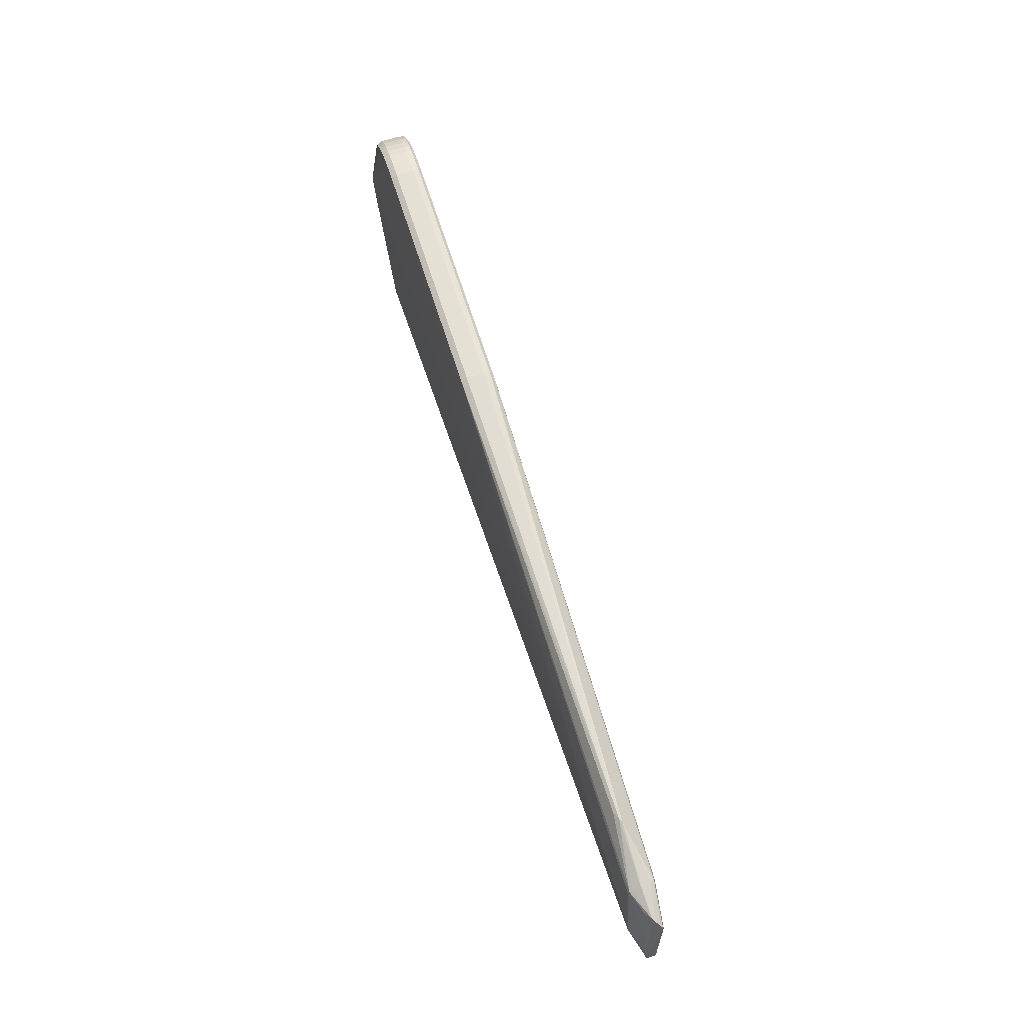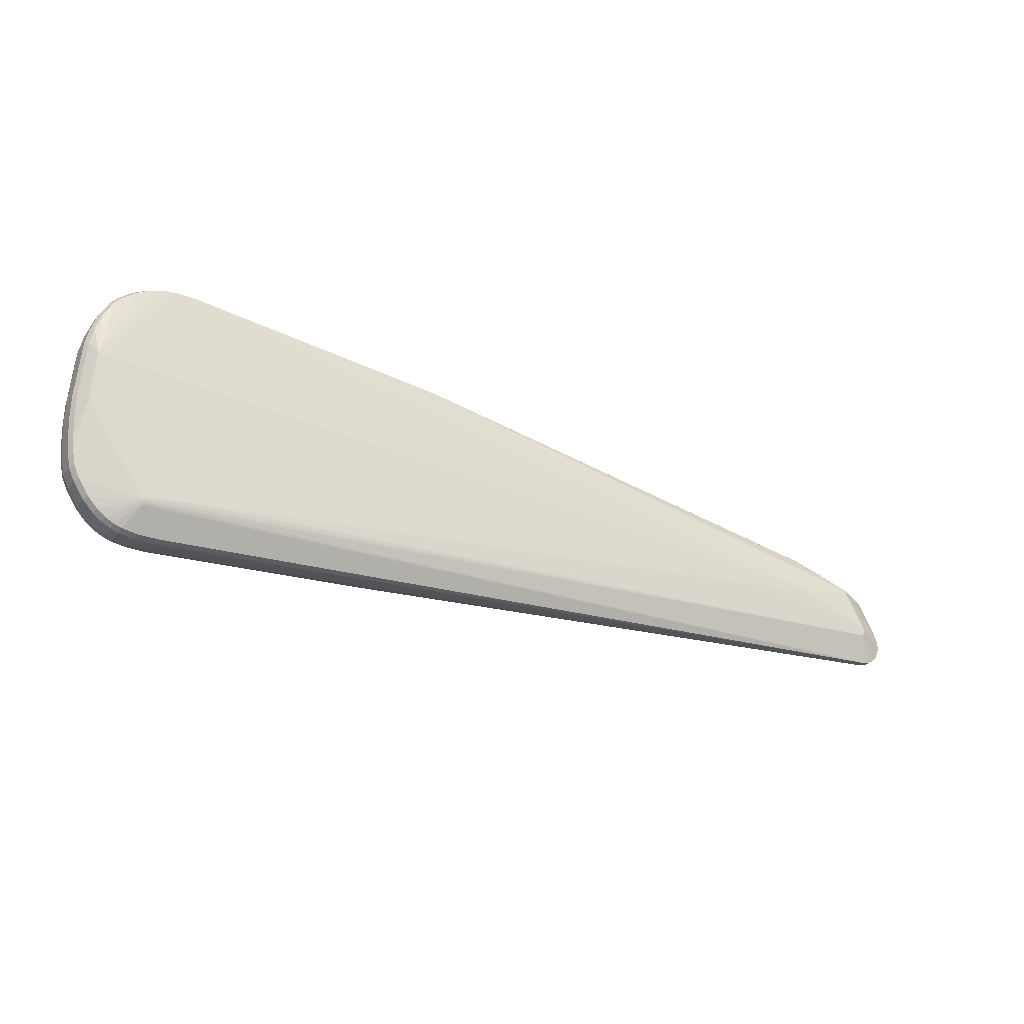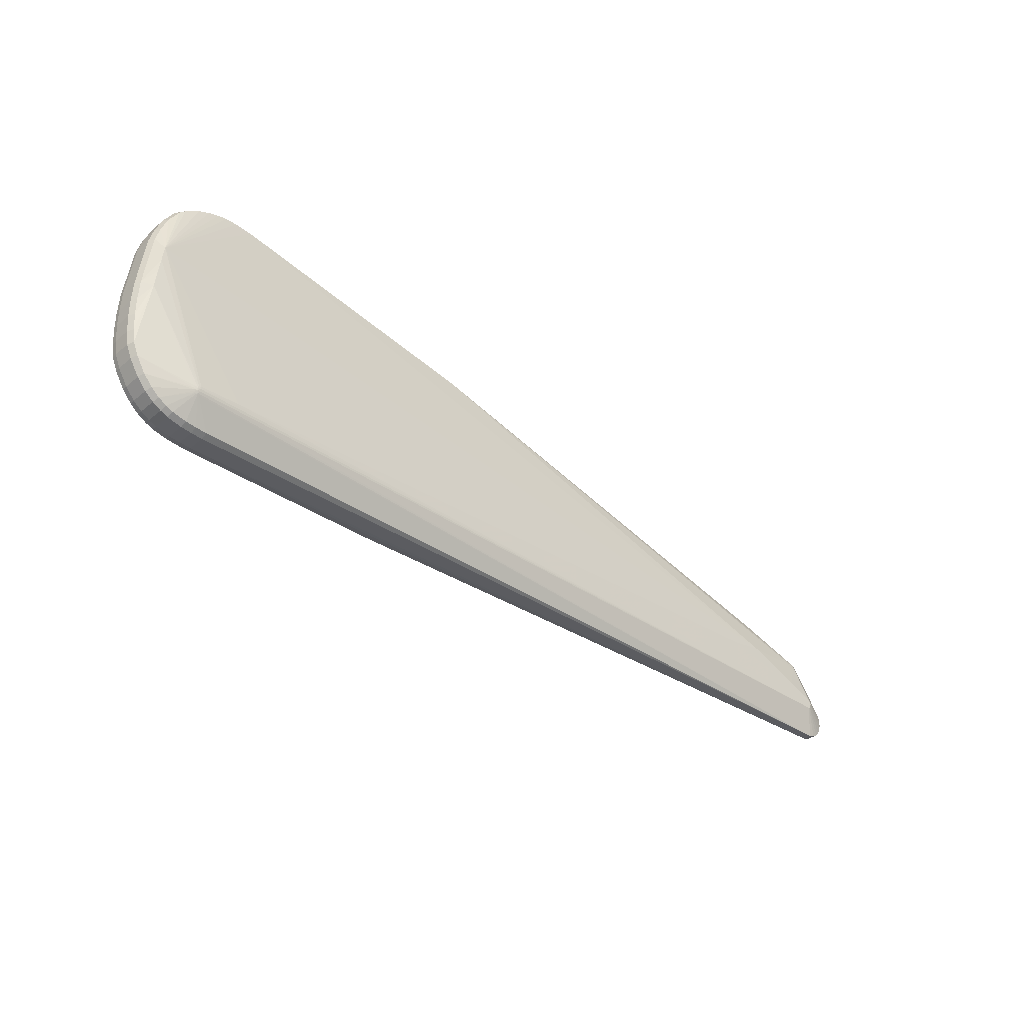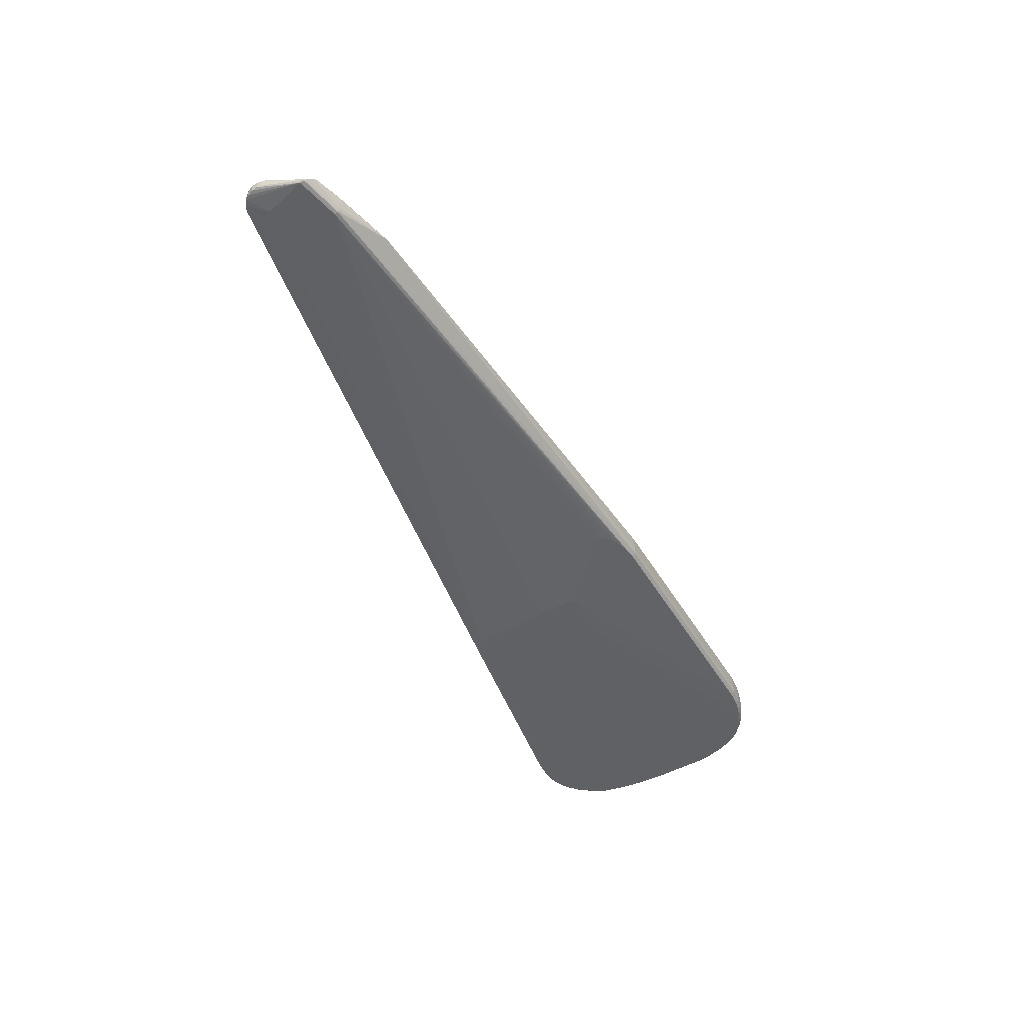
<metadata>
{"format":"obj","ext":"obj","renderer":"f3d","projection":"perspective","resolution":1024,"background":"white","views":[{"elev":58.1,"azim":73.0,"up":"+Y"},{"elev":-27.7,"azim":-29.9,"up":"+Y"},{"elev":-40.4,"azim":-42.9,"up":"+Y"},{"elev":-48.5,"azim":113.8,"up":"+Z"}]}
</metadata>
<code>
v -0.03193 0.1294 0.01187
v -0.3104 0.1575 0.01346
v -0.3284 0.1577 0.01346
v -0.3406 0.1565 0.01337
v -0.3504 0.154 0.01318
v -0.361 0.1499 0.01289
v -0.3724 0.1441 0.01249
v -0.3867 0.133 0.01172
v -0.3928 0.1264 0.01126
v -0.4025 0.1092 0.01007
v -0.4087 0.09135 0.008854
v -0.4122 0.07468 0.007715
v -0.416 0.01433 0.003603
v -0.4156 -0.008086 0.002078
v -0.4142 -0.02686 0.0008016
v -0.4118 -0.04512 -0.0004383
v -0.3167 -0.1143 -0.005041
v -0.3285 -0.1145 -0.005064
v -0.4087 -0.05915 -0.00139
v -0.4025 -0.07171 -0.002238
v -0.3917 -0.08731 -0.003288
v -0.3399 -0.1141 -0.005053
v -0.3814 -0.09762 -0.003978
v -0.3721 -0.1045 -0.004435
v -0.3629 -0.109 -0.004735
v -0.355 -0.1117 -0.004909
v -0.03148 0.133 0.005654
v -0.3165 -0.1171 -0.01169
v -0.3285 -0.1172 -0.01171
v -0.3402 -0.1168 -0.0117
v -0.3558 -0.1144 -0.01155
v -0.3642 -0.1116 -0.01136
v -0.3738 -0.1068 -0.01105
v -0.3835 -0.09961 -0.01057
v -0.3941 -0.08892 -0.009857
v -0.4053 -0.07289 -0.008779
v -0.4117 -0.05977 -0.007893
v -0.415 -0.04524 -0.006907
v -0.4174 -0.02675 -0.005652
v -0.4188 -0.007789 -0.004363
v -0.4192 0.01484 -0.002823
v -0.4153 0.07555 0.001313
v -0.4117 0.09264 0.002481
v -0.4054 0.1109 0.003732
v -0.3954 0.1287 0.004956
v -0.3889 0.1358 0.005446
v -0.3741 0.1473 0.006241
v -0.3623 0.1533 0.006664
v -0.3514 0.1575 0.006962
v -0.3411 0.1601 0.007153
v -0.3286 0.1613 0.007247
v -0.3102 0.1611 0.007254
v -0.03146 0.1343 -0.01363
v -0.104 -0.1017 -0.02978
v -0.3165 -0.1158 -0.03097
v -0.3285 -0.1159 -0.03099
v -0.3402 -0.1155 -0.03098
v -0.3558 -0.1131 -0.03083
v -0.3642 -0.1102 -0.03065
v -0.3738 -0.1055 -0.03034
v -0.3835 -0.09829 -0.02986
v -0.3941 -0.08761 -0.02914
v -0.4052 -0.07158 -0.02806
v -0.4117 -0.05846 -0.02718
v -0.4149 -0.04392 -0.02619
v -0.4174 -0.02544 -0.02494
v -0.4188 -0.006476 -0.02365
v -0.4191 0.01615 -0.02211
v -0.4153 0.07686 -0.01797
v -0.4117 0.09395 -0.0168
v -0.4054 0.1122 -0.01555
v -0.3954 0.13 -0.01433
v -0.3888 0.1371 -0.01384
v -0.3741 0.1486 -0.01304
v -0.3623 0.1546 -0.01262
v -0.3514 0.1588 -0.01232
v -0.3411 0.1614 -0.01213
v -0.3285 0.1626 -0.01204
v -0.3101 0.1624 -0.01203
v -0.03159 0.1338 -0.02012
v -0.02032 0.1316 -0.02026
v -0.09348 -0.09961 -0.03608
v -0.104 -0.1004 -0.03614
v -0.3165 -0.1144 -0.03733
v -0.3285 -0.1145 -0.03736
v -0.3401 -0.1142 -0.03735
v -0.3555 -0.1117 -0.0372
v -0.3638 -0.1089 -0.03702
v -0.3733 -0.1042 -0.03671
v -0.3829 -0.09714 -0.03624
v -0.3934 -0.08657 -0.03553
v -0.4044 -0.07066 -0.03446
v -0.4108 -0.05771 -0.03358
v -0.414 -0.04332 -0.03261
v -0.4165 -0.0249 -0.03136
v -0.4178 -0.005998 -0.03007
v -0.4182 0.01657 -0.02854
v -0.4144 0.07717 -0.02441
v -0.4108 0.09414 -0.02325
v -0.4045 0.1123 -0.02201
v -0.3946 0.1299 -0.02079
v -0.3882 0.1369 -0.02031
v -0.3736 0.1482 -0.01953
v -0.3619 0.1542 -0.01911
v -0.3511 0.1583 -0.01881
v -0.341 0.1609 -0.01862
v -0.3285 0.1621 -0.01853
v -0.3102 0.1619 -0.01852
v -0.03212 0.1301 -0.0236
v -0.0212 0.1279 -0.02374
v -0.01279 0.1257 -0.02388
v -0.005008 0.1223 -0.0241
v 0.001795 0.1186 -0.02435
v 0.009079 0.112 -0.02479
v 0.01142 0.1073 -0.0251
v 0.01274 0.1035 -0.02536
v 0.01312 0.0999 -0.02561
v -0.0722 -0.08382 -0.03821
v -0.07499 -0.08714 -0.03844
v -0.07903 -0.08973 -0.03862
v -0.08583 -0.09279 -0.03883
v -0.09423 -0.09549 -0.03903
v -0.1042 -0.09619 -0.03909
v -0.3168 -0.1102 -0.04028
v -0.3397 -0.11 -0.04029
v -0.3546 -0.1077 -0.04015
v -0.3622 -0.1051 -0.03998
v -0.3712 -0.1006 -0.03969
v -0.3803 -0.09393 -0.03924
v -0.3903 -0.08382 -0.03857
v -0.401 -0.06844 -0.03753
v -0.4071 -0.05617 -0.0367
v -0.4101 -0.04242 -0.03577
v -0.4125 -0.02428 -0.03454
v -0.4139 -0.005605 -0.03327
v -0.4142 0.01669 -0.03175
v -0.4104 0.07686 -0.02765
v -0.407 0.0933 -0.02653
v -0.4009 0.1109 -0.02533
v -0.3913 0.1278 -0.02416
v -0.3855 0.1342 -0.02372
v -0.3714 0.1451 -0.02296
v -0.3603 0.1508 -0.02257
v -0.3499 0.1548 -0.02228
v -0.3403 0.1572 -0.0221
v -0.3283 0.1584 -0.02201
v -0.3106 0.1582 -0.02201
v -0.3427 -0.08217 0.01355
v -0.3456 -0.08671 0.01212
v -0.3434 -0.08558 0.013
v -0.3413 -0.08482 0.01337
v -0.3444 -0.08878 0.01167
v -0.3425 -0.08885 0.01198
v -0.3398 -0.09002 0.01159
v -0.3404 -0.0877 0.01262
v -0.3462 -0.08431 0.0126
v -0.3434 -0.08448 0.01323
v -0.347 -0.08622 0.01184
v -0.3446 -0.0879 0.01204
v -0.3425 -0.08741 0.01264
v -0.3444 -0.09047 0.01076
v -0.3436 -0.09086 0.01073
v -0.3426 -0.09116 0.01071
v -0.3412 -0.09141 0.0107
v -0.3411 -0.09008 0.01158
v -0.3393 -0.09142 0.0107
v -0.3396 -0.0878 0.01261
v -0.3404 -0.08518 0.01335
v -0.3399 -0.08248 0.01369
v -0.2989 -0.07986 0.01375
v 0.5318 0.03178 -0.008332
v 0.533 0.03217 -0.003701
v 0.5333 0.02745 0.004329
v 0.5333 0.02546 0.007376
v 0.5325 0.0219 0.008713
v 0.5285 0.02864 -0.01859
v 0.5334 0.03232 -0.004881
v 0.5338 0.02489 0.007423
v 0.5273 0.02448 -0.02065
v 0.5287 0.02787 -0.01927
v 0.5303 0.02989 -0.01509
v 0.5535 -0.0367 -0.01348
v 0.5602 0.02039 -0.003629
v 0.5635 0.02093 -0.005555
v 0.5661 0.01947 -0.007666
v 0.5711 0.0145 -0.01235
v 0.5726 0.01137 -0.0142
v 0.5514 0.01838 0.001556
v 0.5548 0.01945 -0.0003994
v 0.5663 0.0187 -0.008769
v 0.5721 0.0123 -0.01435
v 0.5719 0.007695 -0.01556
v 0.4687 0.05344 -0.002542
v 0.4597 0.05232 0.0008294
v 0.4721 0.05315 -0.004583
v -0.06608 0.0001133 -0.03352
v -0.06679 -0.002615 -0.03371
v -0.06888 -0.003785 -0.03379
v -0.06504 0.04077 -0.03075
v -0.06396 0.03913 -0.03086
v -0.06467 0.0364 -0.03105
v -0.06749 0.0413 -0.03072
v -0.06643 0.0413 -0.03072
v -0.1232 0.04033 -0.03085
v -0.1225 0.04306 -0.03066
v -0.1206 0.04418 -0.03059
v -0.1196 0.04417 -0.03058
v -0.1254 0.001611 -0.03349
v -0.1199 0.0005613 -0.03355
v -0.1243 -3.008e-05 -0.0336
v -0.1217 0.005453 -0.03322
v -0.122 -0.0006078 -0.03364
v -0.1231 -0.0004865 -0.03363
v -0.4056 0.04257 0.01671
v -0.4064 0.02674 0.01531
v -0.4046 0.0595 0.01786
v -0.4046 0.0589 0.01782
v 0.4193 7.508e-05 0.01474
v -0.407 0.007537 0.01369
v 0.5746 -0.02049 0.002712
v 0.5774 -0.02428 0.002457
v 0.5794 -0.02856 0.002168
v 0.5806 -0.03323 0.001851
v 0.5808 -0.03819 0.001514
v 0.5796 -0.0446 0.001076
v 0.5768 -0.05027 0.0006875
v 0.5727 -0.05497 0.000363
v 0.5675 -0.05848 0.0001178
v 0.5615 -0.0606 -3.286e-05
v 0.555 -0.06109 -7.357e-05
v 0.5806 -0.03261 -0.007258
v 0.5808 -0.03757 -0.007595
v 0.5796 -0.04398 -0.008033
v 0.5768 -0.04965 -0.008422
v 0.5727 -0.05435 -0.008746
v 0.5675 -0.05786 -0.008992
v 0.5616 -0.05998 -0.009143
v 0.555 -0.06047 -0.009184
v 0.5486 -0.03132 0.01198
v 0.5503 -0.03057 0.01203
v 0.5512 -0.02978 0.01208
v 0.5529 -0.02585 0.01235
v 0.5502 -0.02056 0.01271
v 0.5485 -0.01978 0.01276
v 0.5529 -0.02497 0.01241
v 0.5516 -0.02173 0.01263
v 0.5186 -0.009803 0.01341
v 0.4858 0.000412 0.01407
v 0.4564 0.009447 0.01465
v 0.4552 0.009635 0.01466
v -0.2976 -0.07762 0.01407
f 53 52 27
f 53 27 195
f 68 67 41
f 69 68 41
f 98 68 69
f 55 54 238
f 195 27 193
f 232 233 192
f 192 233 234
f 80 53 195
f 237 238 82
f 41 12 42
f 42 12 43
f 42 69 41
f 43 69 42
f 11 12 216
f 43 12 11
f 14 219 13
f 41 14 13
f 13 12 41
f 40 14 41
f 41 67 40
f 63 36 64
f 35 36 63
f 157 219 156
f 33 32 24
f 97 68 98
f 59 87 58
f 59 33 60
f 59 32 33
f 22 30 29
f 31 59 58
f 32 59 31
f 1 193 27
f 1 52 2
f 27 52 1
f 145 107 146
f 78 52 79
f 52 53 79
f 125 86 126
f 126 86 87
f 235 192 234
f 179 192 182
f 182 236 237
f 182 235 236
f 192 235 182
f 51 52 78
f 2 52 51
f 13 214 217
f 216 12 217
f 12 13 217
f 148 219 157
f 148 214 219
f 148 217 214
f 148 169 216
f 216 217 148
f 215 13 219
f 219 214 215
f 215 214 13
f 15 219 14
f 15 16 219
f 219 16 19
f 19 156 219
f 22 29 18
f 157 156 150
f 26 30 22
f 26 31 30
f 21 35 34
f 33 24 34
f 62 35 63
f 62 34 35
f 136 98 137
f 136 97 98
f 17 29 28
f 17 18 29
f 85 86 125
f 125 124 85
f 85 124 84
f 56 84 55
f 56 85 84
f 216 218 250
f 250 218 249
f 2 216 250
f 250 1 2
f 249 1 250
f 193 1 194
f 194 174 193
f 1 174 194
f 175 1 249
f 175 174 1
f 195 193 172
f 108 107 78
f 78 79 108
f 53 80 108
f 108 79 53
f 128 129 210
f 145 146 206
f 91 131 130
f 130 210 129
f 131 210 130
f 92 131 91
f 92 62 63
f 91 62 92
f 70 69 43
f 43 71 70
f 98 69 70
f 138 139 205
f 100 71 101
f 101 139 100
f 191 192 179
f 179 182 122
f 122 182 237
f 237 82 122
f 10 11 216
f 216 9 10
f 43 11 10
f 101 71 72
f 2 51 3
f 3 216 2
f 3 51 50
f 205 141 142
f 142 206 205
f 143 206 142
f 77 51 78
f 50 51 77
f 77 49 50
f 38 16 39
f 16 15 39
f 14 40 39
f 39 15 14
f 20 19 36
f 36 35 20
f 20 35 21
f 156 19 20
f 37 16 38
f 37 19 16
f 36 19 37
f 37 64 36
f 38 65 37
f 37 65 64
f 157 150 151
f 151 148 157
f 169 148 151
f 151 168 169
f 21 34 23
f 23 34 24
f 34 62 61
f 60 33 61
f 33 34 61
f 90 130 129
f 91 130 90
f 90 129 128
f 128 89 90
f 90 62 91
f 90 61 62
f 90 89 60
f 60 61 90
f 87 59 88
f 88 126 87
f 88 59 60
f 60 89 88
f 88 89 128
f 133 95 134
f 134 95 135
f 135 95 96
f 96 136 135
f 97 136 96
f 96 95 67
f 67 68 96
f 68 97 96
f 67 95 66
f 66 95 65
f 66 40 67
f 66 39 40
f 94 95 133
f 65 95 94
f 86 85 57
f 85 56 57
f 57 56 29
f 57 29 30
f 57 31 58
f 30 31 57
f 58 87 57
f 87 86 57
f 251 218 216
f 216 169 251
f 169 168 251
f 168 170 251
f 193 174 173
f 173 172 193
f 236 235 227
f 211 205 209
f 205 211 208
f 135 136 208
f 208 211 209
f 208 134 135
f 133 134 208
f 132 133 208
f 208 131 132
f 208 210 131
f 128 210 127
f 127 88 128
f 126 88 127
f 125 126 213
f 126 127 213
f 213 127 210
f 145 206 144
f 144 206 143
f 147 146 107
f 107 108 147
f 132 131 93
f 131 92 93
f 93 133 132
f 93 94 133
f 63 64 93
f 93 92 63
f 64 65 93
f 65 94 93
f 99 70 71
f 71 100 99
f 98 70 99
f 137 98 99
f 99 138 137
f 139 138 99
f 99 100 139
f 174 175 178
f 178 189 174
f 121 120 179
f 179 122 121
f 123 122 82
f 84 124 123
f 44 71 43
f 43 10 44
f 4 5 216
f 216 3 4
f 4 3 50
f 4 49 5
f 50 49 4
f 205 139 140
f 140 141 205
f 140 139 101
f 78 107 106
f 106 77 78
f 106 107 145
f 25 24 32
f 32 31 25
f 31 26 25
f 21 23 159
f 159 23 24
f 249 218 248
f 218 247 248
f 248 175 249
f 248 247 175
f 172 173 184
f 184 173 174
f 226 235 234
f 226 227 235
f 237 236 229
f 229 238 237
f 205 208 204
f 137 138 204
f 204 138 205
f 204 136 137
f 204 208 136
f 125 213 212
f 212 213 210
f 212 208 209
f 210 208 212
f 207 206 146
f 146 147 207
f 205 206 207
f 203 207 147
f 180 191 179
f 180 176 191
f 190 176 185
f 181 171 185
f 185 176 181
f 195 171 181
f 181 176 195
f 185 222 186
f 186 190 185
f 191 176 186
f 176 190 186
f 175 247 244
f 244 247 218
f 221 222 185
f 185 184 221
f 197 196 179
f 179 118 197
f 84 123 83
f 83 123 82
f 55 84 83
f 83 54 55
f 83 238 54
f 83 82 238
f 74 47 75
f 48 49 75
f 75 47 48
f 75 49 76
f 49 77 76
f 143 142 104
f 104 74 75
f 22 18 164
f 164 165 163
f 164 26 22
f 164 163 26
f 158 20 21
f 156 20 158
f 24 25 161
f 172 184 177
f 195 172 177
f 177 171 195
f 185 171 177
f 177 184 185
f 174 189 183
f 183 184 174
f 234 233 225
f 225 226 234
f 225 233 232
f 236 227 228
f 228 229 236
f 238 229 230
f 230 28 55
f 55 238 230
f 230 17 28
f 167 168 155
f 155 165 167
f 167 230 229
f 205 207 202
f 207 203 202
f 209 205 202
f 114 200 199
f 110 180 179
f 191 186 187
f 187 186 222
f 222 223 187
f 187 223 231
f 192 191 187
f 232 192 187
f 187 231 232
f 189 178 188
f 220 188 178
f 189 188 220
f 220 183 189
f 220 221 184
f 184 183 220
f 120 197 119
f 119 197 118
f 179 120 119
f 119 118 179
f 120 121 198
f 198 197 120
f 198 121 122
f 122 123 198
f 198 123 124
f 198 124 125
f 125 212 198
f 198 212 209
f 209 197 198
f 47 46 8
f 8 9 216
f 45 72 71
f 71 44 45
f 45 10 9
f 45 44 10
f 9 8 45
f 45 8 46
f 72 45 73
f 73 45 46
f 73 46 47
f 47 74 73
f 7 48 47
f 47 8 7
f 7 8 216
f 77 106 105
f 105 76 77
f 75 76 105
f 105 104 75
f 145 144 105
f 105 106 145
f 105 144 143
f 143 104 105
f 74 104 103
f 103 104 142
f 103 142 141
f 156 158 149
f 149 150 156
f 149 159 150
f 21 159 149
f 149 158 21
f 150 159 160
f 159 153 160
f 155 168 160
f 160 165 155
f 160 153 165
f 168 151 160
f 160 151 150
f 152 159 24
f 24 161 152
f 152 153 159
f 162 161 25
f 26 163 162
f 162 25 26
f 162 152 161
f 163 165 162
f 165 153 162
f 153 152 162
f 240 228 227
f 17 230 166
f 165 164 166
f 18 17 166
f 166 164 18
f 154 167 165
f 230 167 154
f 165 166 154
f 154 166 230
f 201 197 209
f 209 202 201
f 201 202 203
f 201 203 199
f 199 200 201
f 201 200 196
f 196 197 201
f 199 112 113
f 113 114 199
f 113 112 179
f 179 114 113
f 179 112 111
f 111 110 179
f 203 110 111
f 199 203 111
f 111 112 199
f 176 180 81
f 180 110 81
f 81 80 195
f 195 176 81
f 109 108 80
f 109 147 108
f 80 81 109
f 109 81 110
f 109 203 147
f 109 110 203
f 224 225 232
f 232 231 224
f 231 223 224
f 48 7 6
f 5 49 6
f 49 48 6
f 216 5 6
f 6 7 216
f 102 73 74
f 74 103 102
f 101 72 102
f 72 73 102
f 102 103 141
f 102 140 101
f 141 140 102
f 239 240 251
f 239 251 170
f 239 170 168
f 239 167 229
f 229 228 239
f 228 240 239
f 168 167 239
f 243 244 218
f 175 244 243
f 200 114 115
f 115 116 200
f 115 114 179
f 179 116 115
f 196 200 117
f 200 116 117
f 179 196 117
f 117 116 179
f 225 224 242
f 245 224 223
f 245 242 224
f 245 223 222
f 251 242 245
f 226 225 241
f 225 242 241
f 227 226 241
f 241 240 227
f 251 240 241
f 241 242 251
f 222 221 246
f 246 245 222
f 221 220 246
f 251 245 246
f 246 220 178
f 218 251 246
f 246 243 218
f 246 178 175
f 175 243 246
f 28 29 56
f 55 28 56
f 38 39 66
f 66 65 38

</code>
